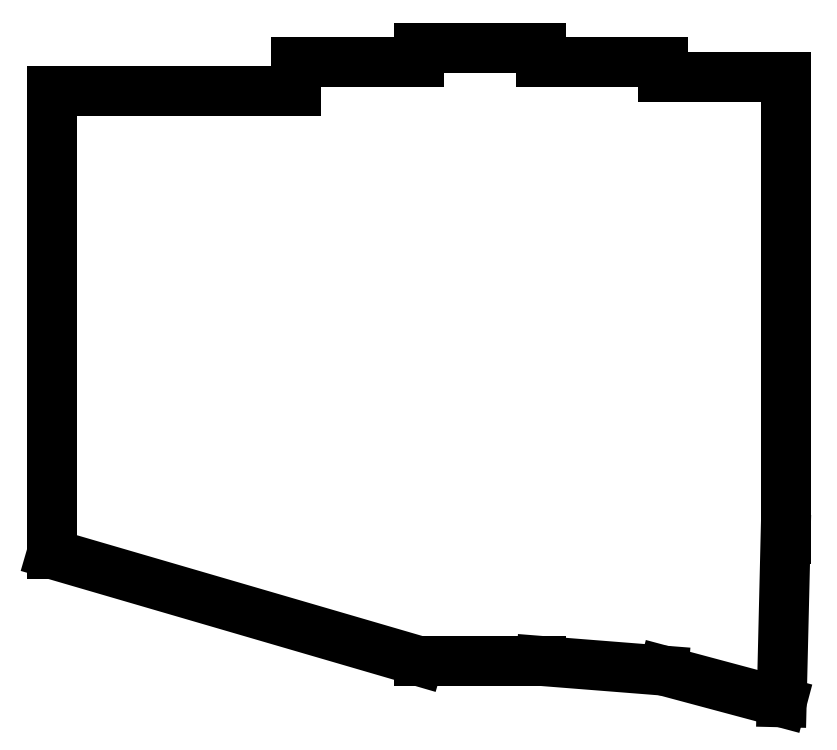
<metadata>
{"format":"dxf","ext":"dxf","renderer":"ezdxf+matplotlib","layout":"modelspace","background":"white","min_lineweight":24,"dpi":150}
</metadata>
<code>
0
SECTION
2
ENTITIES
0
LINE
8
0
10
90.75
20
-108.8
11
90.75
21
-38.75
0
LINE
8
0
10
90.75
20
-38.75
11
127.8
21
-38.75
0
LINE
8
0
10
127.8
20
-38.75
11
127.8
21
-34.38
0
LINE
8
0
10
127.8
20
-34.38
11
146.2
21
-34.38
0
LINE
8
0
10
146.2
20
-34.38
11
146.2
21
-32.19
0
LINE
8
0
10
146.2
20
-32.19
11
164.8
21
-32.19
0
LINE
8
0
10
164.8
20
-32.19
11
164.8
21
-34.38
0
LINE
8
0
10
164.8
20
-34.38
11
183.2
21
-34.38
0
LINE
8
0
10
183.2
20
-34.38
11
183.2
21
-36.56
0
LINE
8
0
10
183.2
20
-36.56
11
201.8
21
-36.56
0
LINE
8
0
10
201.8
20
-36.56
11
201.8
21
-106.6
0
LINE
8
0
10
201.8
20
-106.6
11
201.2
21
-131.2
0
LINE
8
0
10
201.2
20
-131.2
11
183.3
21
-126.4
0
LINE
8
0
10
183.3
20
-126.4
11
164.8
21
-124.9
0
LINE
8
0
10
164.8
20
-124.9
11
146.2
21
-124.9
0
LINE
8
0
10
146.2
20
-124.9
11
90.75
21
-108.8
0
ENDSEC
0
EOF

</code>
